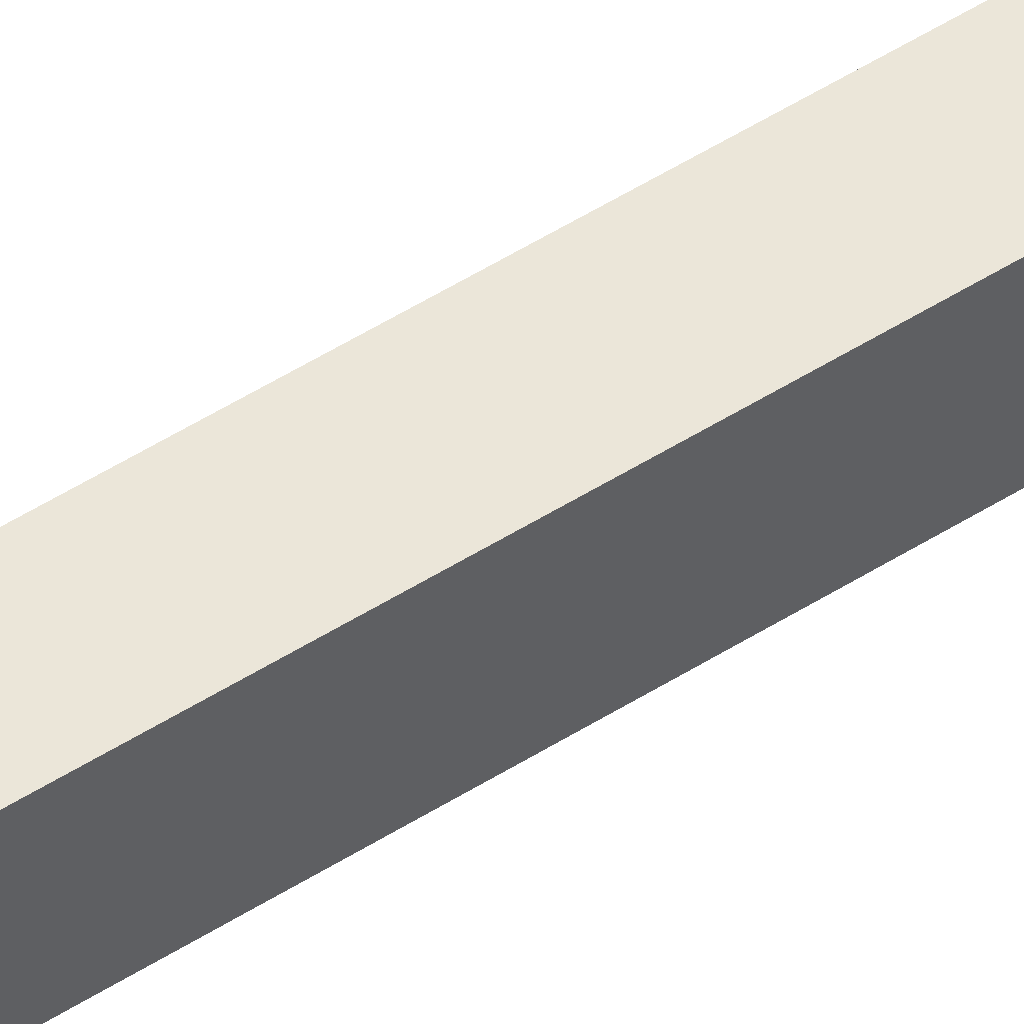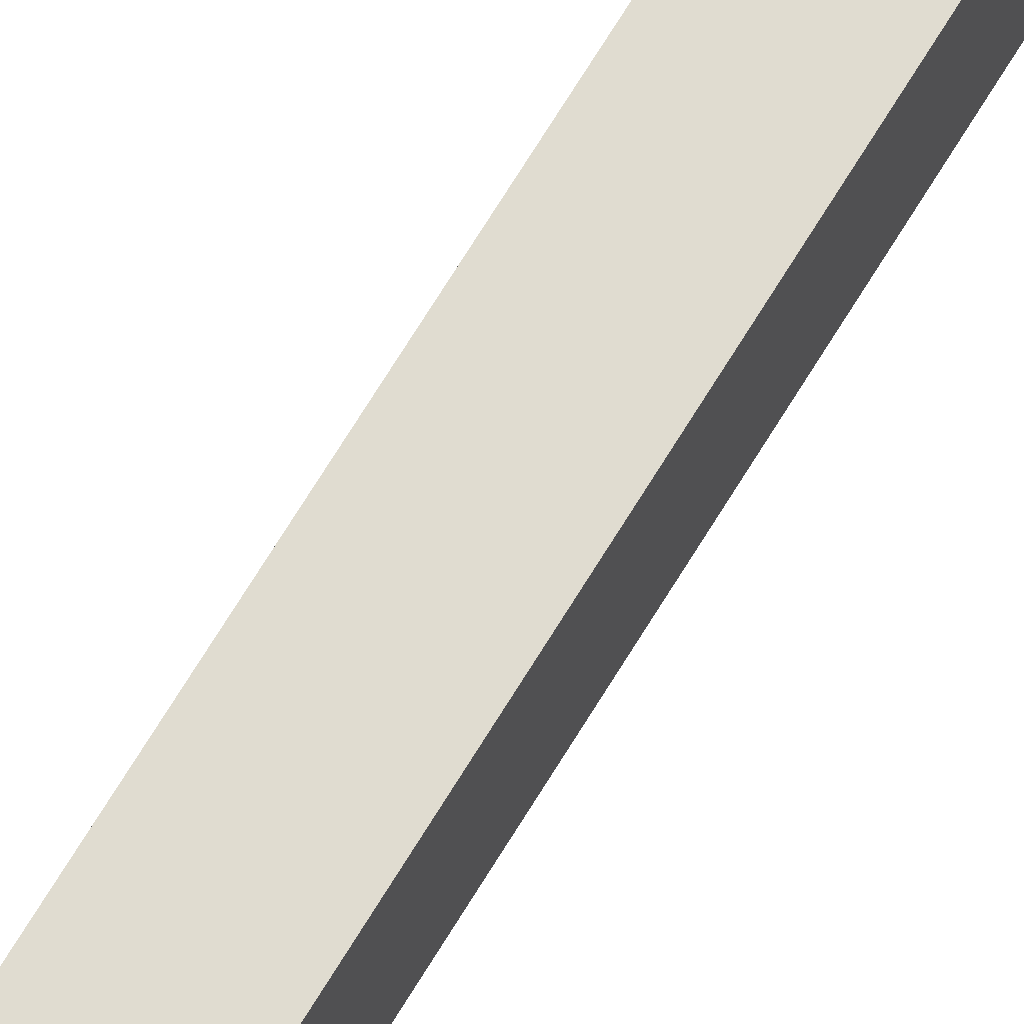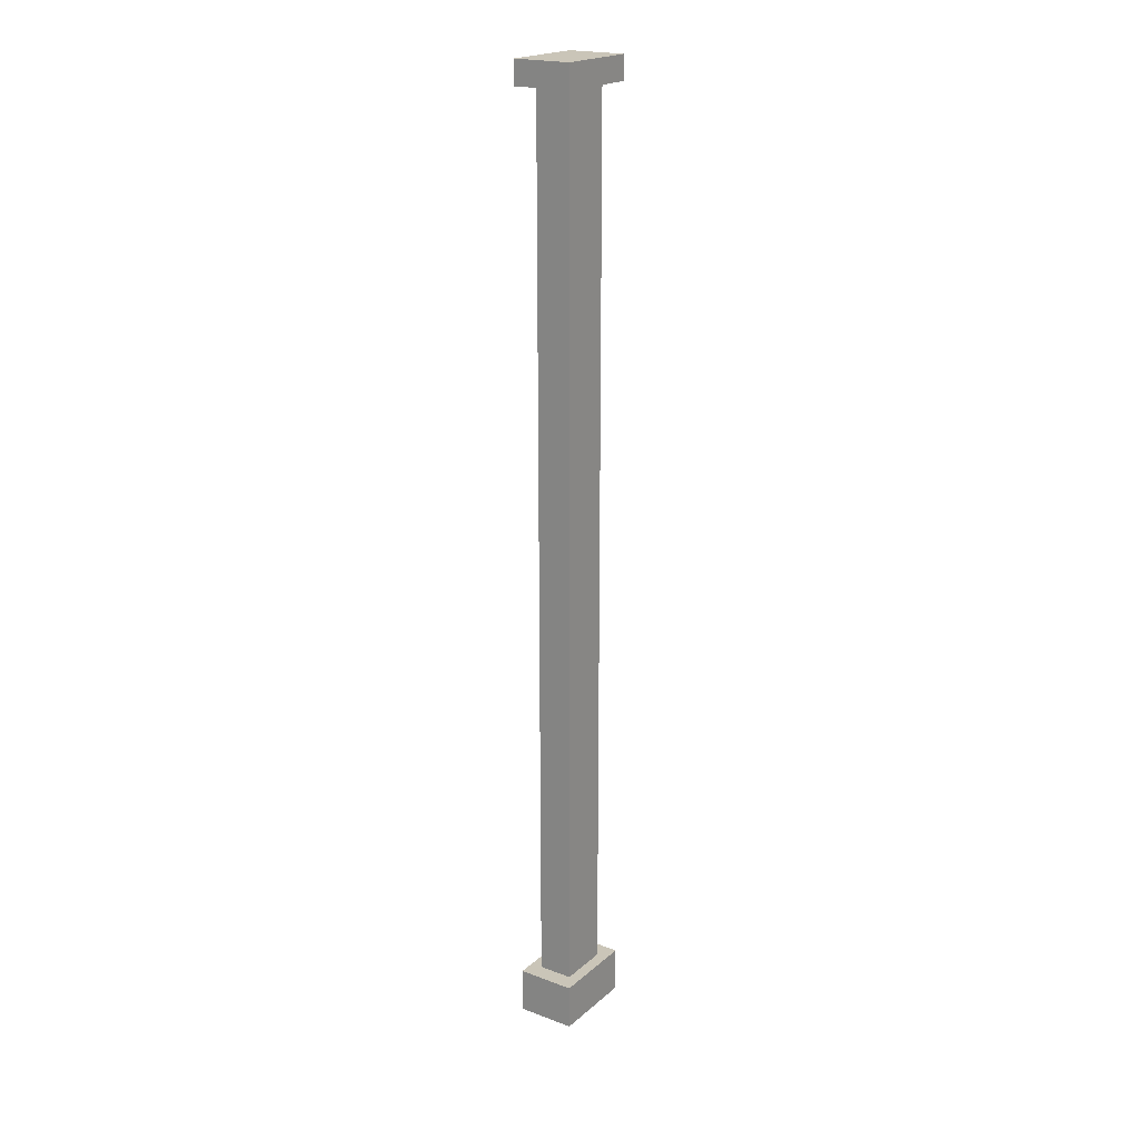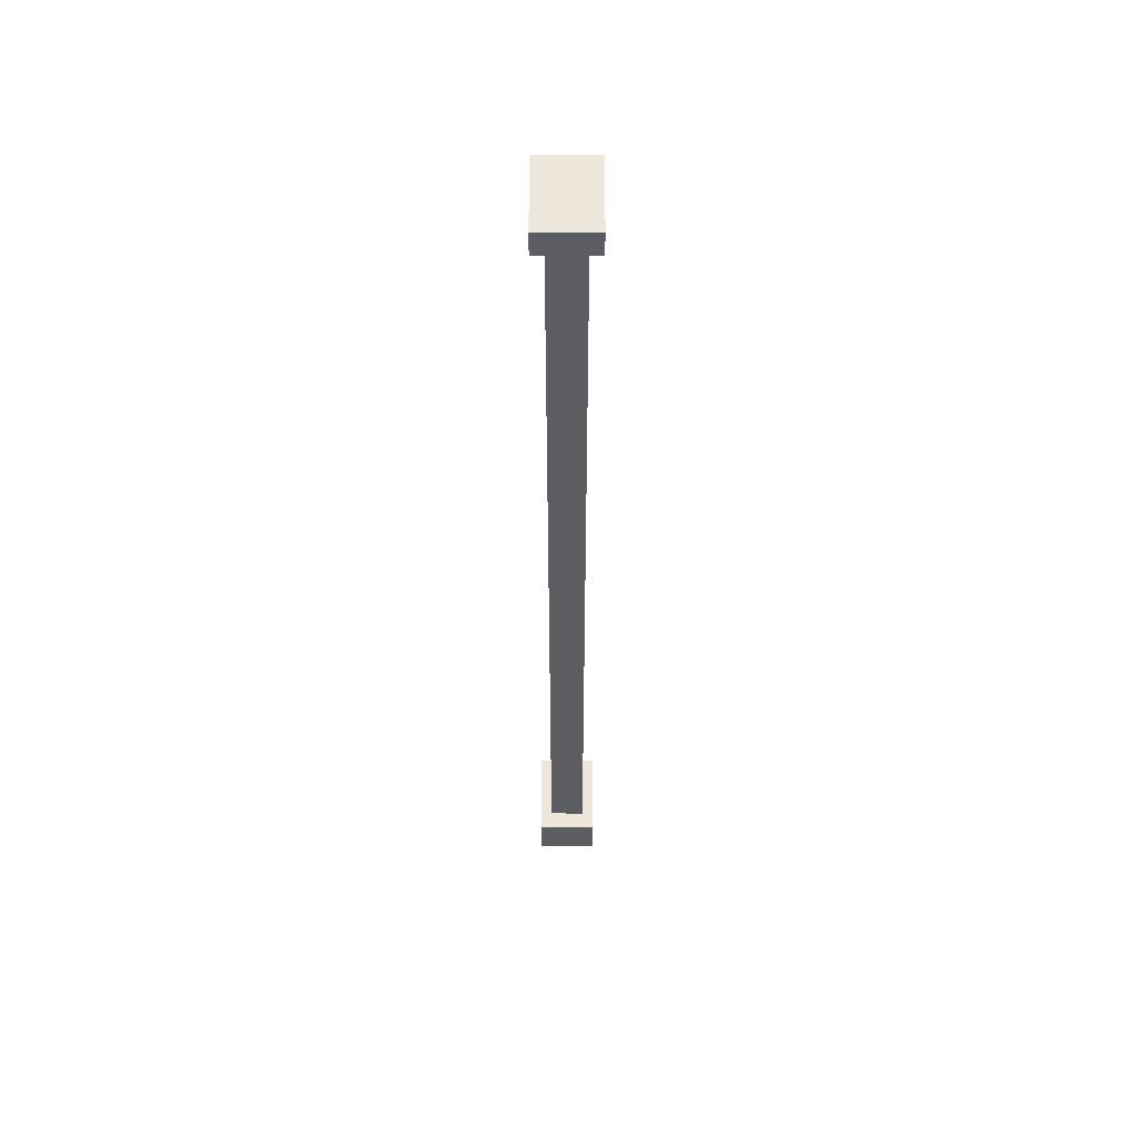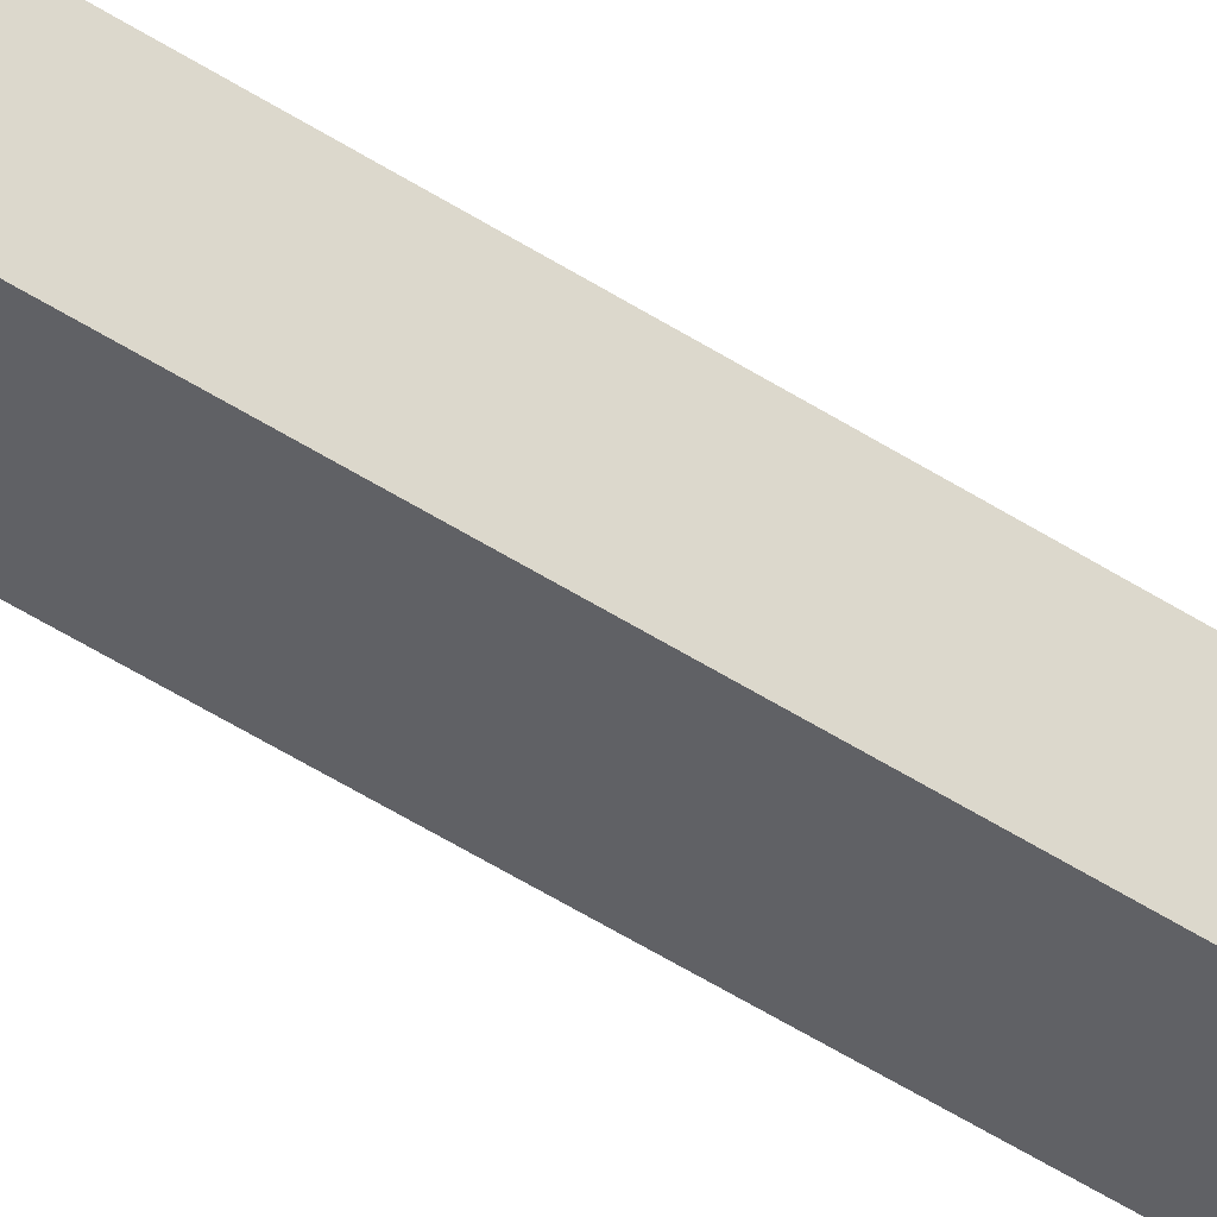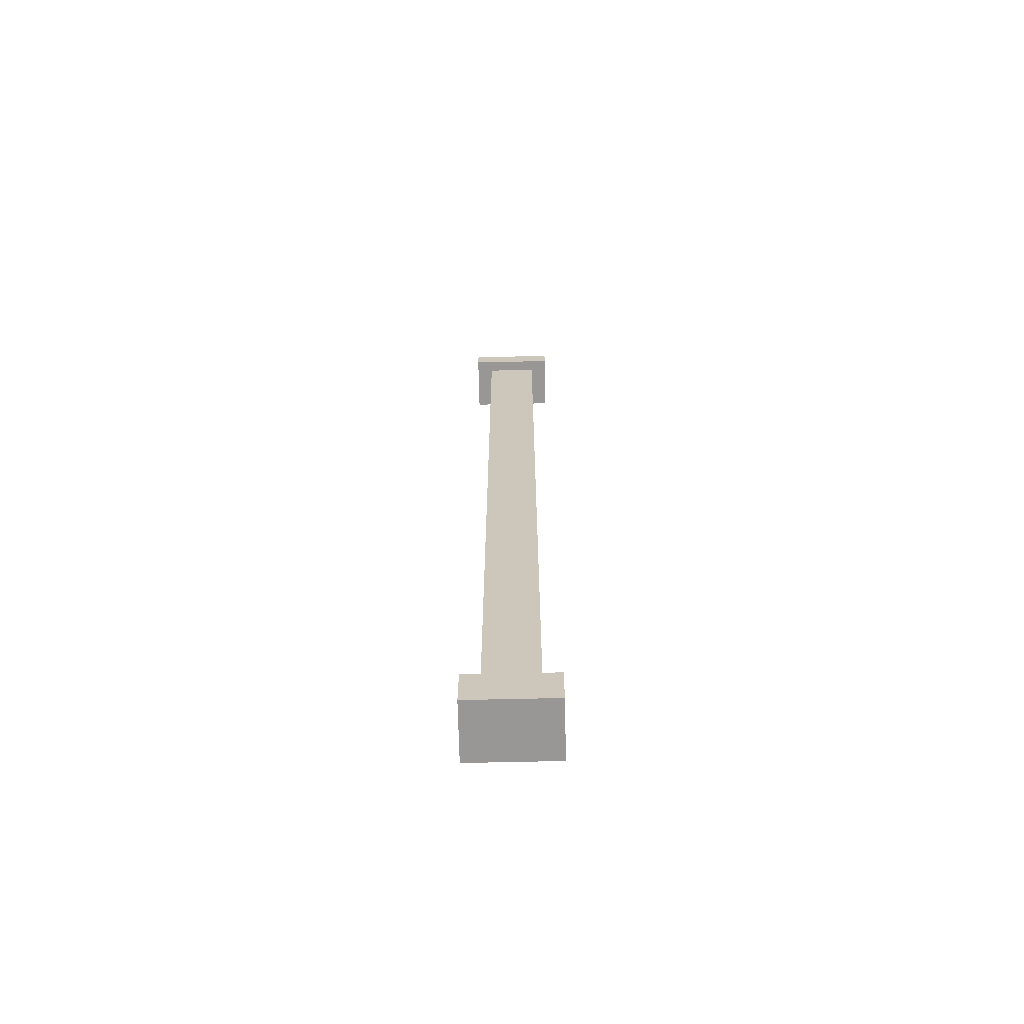
<metadata>
{"format":"obj","ext":"obj","renderer":"f3d","projection":"perspective","resolution":1024,"background":"white","views":[{"elev":55.9,"azim":56.9,"up":"+Z"},{"elev":69.7,"azim":-148.7,"up":"+Z"},{"elev":20.5,"azim":-146.0,"up":"+Y"},{"elev":53.3,"azim":-179.9,"up":"+Y"},{"elev":-50.0,"azim":-125.6,"up":"+Z"},{"elev":-68.2,"azim":91.3,"up":"+Y"}]}
</metadata>
<code>
v -2.795 -35.92 1.64
v -0.6042 -35.92 1.64
v -2.795 -34.22 1.64
v -0.6042 -34.22 1.64
v -2.795 -34.22 -1.64
v -0.6042 -34.22 -1.64
v -2.795 -35.92 -1.64
v -0.6042 -35.92 -1.64
v -2.357 -34.22 0.9838
v -1.042 -34.22 0.9838
v -1.042 -34.22 -0.9838
v -2.357 -34.22 -0.9838
v -2.357 -0.666 0.9838
v -1.042 -0.666 0.9838
v -1.042 -0.666 -0.9838
v -2.357 -0.666 -0.9838
v -2.792 -0.666 1.637
v -0.6075 -0.666 1.637
v -0.6075 -0.666 -1.637
v -2.792 -0.666 -1.637
v -2.792 0.2169 1.637
v -0.6075 0.2169 1.637
v -0.6075 0.2169 -1.637
v -2.792 0.2169 -1.637
g pCube17
f 1 2 4 3
f 21 22 23 24
f 5 6 8 7
f 7 8 2 1
f 2 8 6 4
f 7 1 3 5
f 3 4 10 9
f 4 6 11 10
f 6 5 12 11
f 5 3 9 12
f 9 10 14 13
f 10 11 15 14
f 11 12 16 15
f 12 9 13 16
f 13 14 18 17
f 14 15 19 18
f 15 16 20 19
f 16 13 17 20
f 17 18 22 21
f 18 19 23 22
f 19 20 24 23
f 20 17 21 24

</code>
